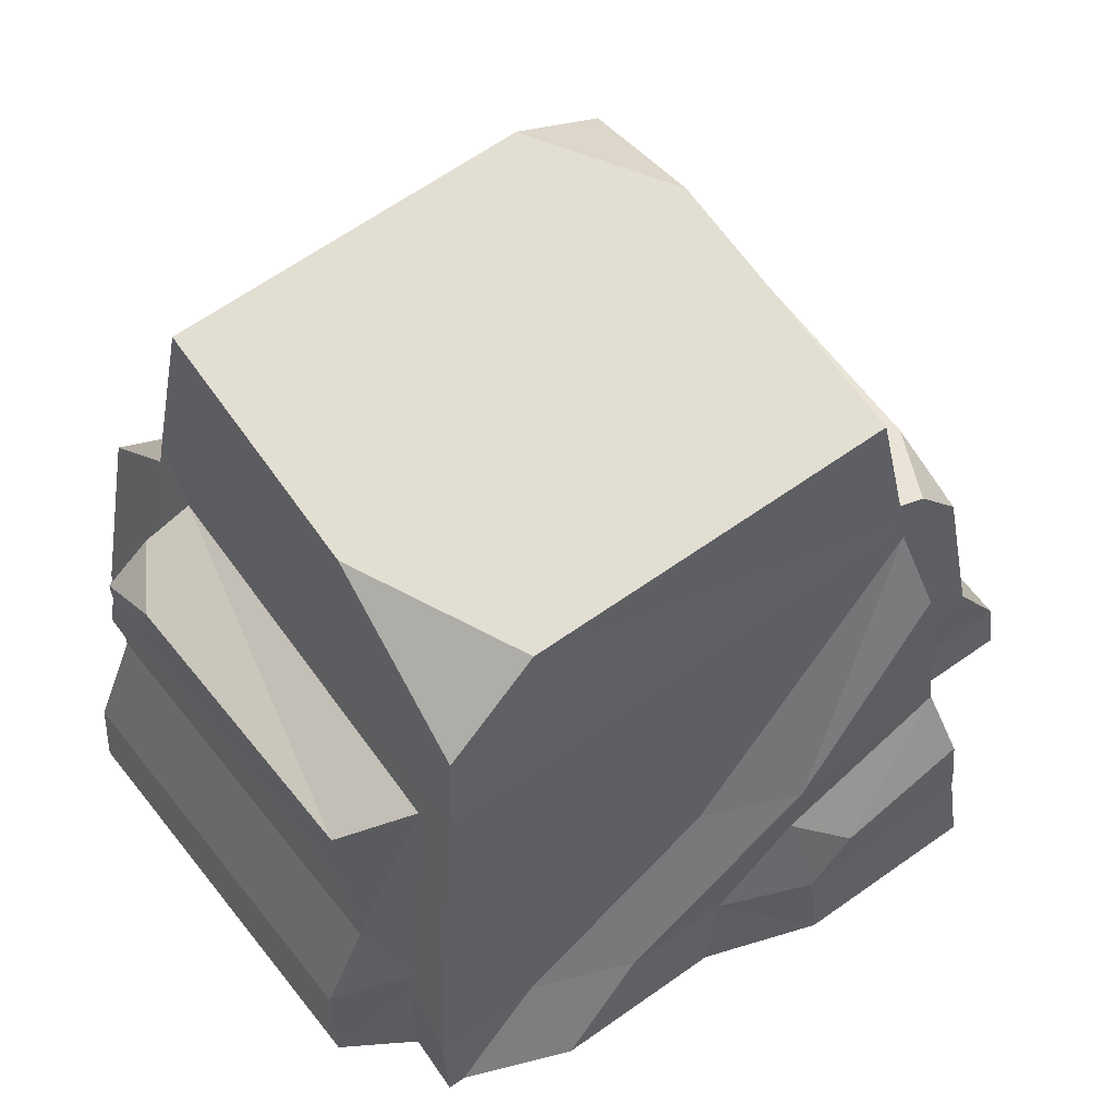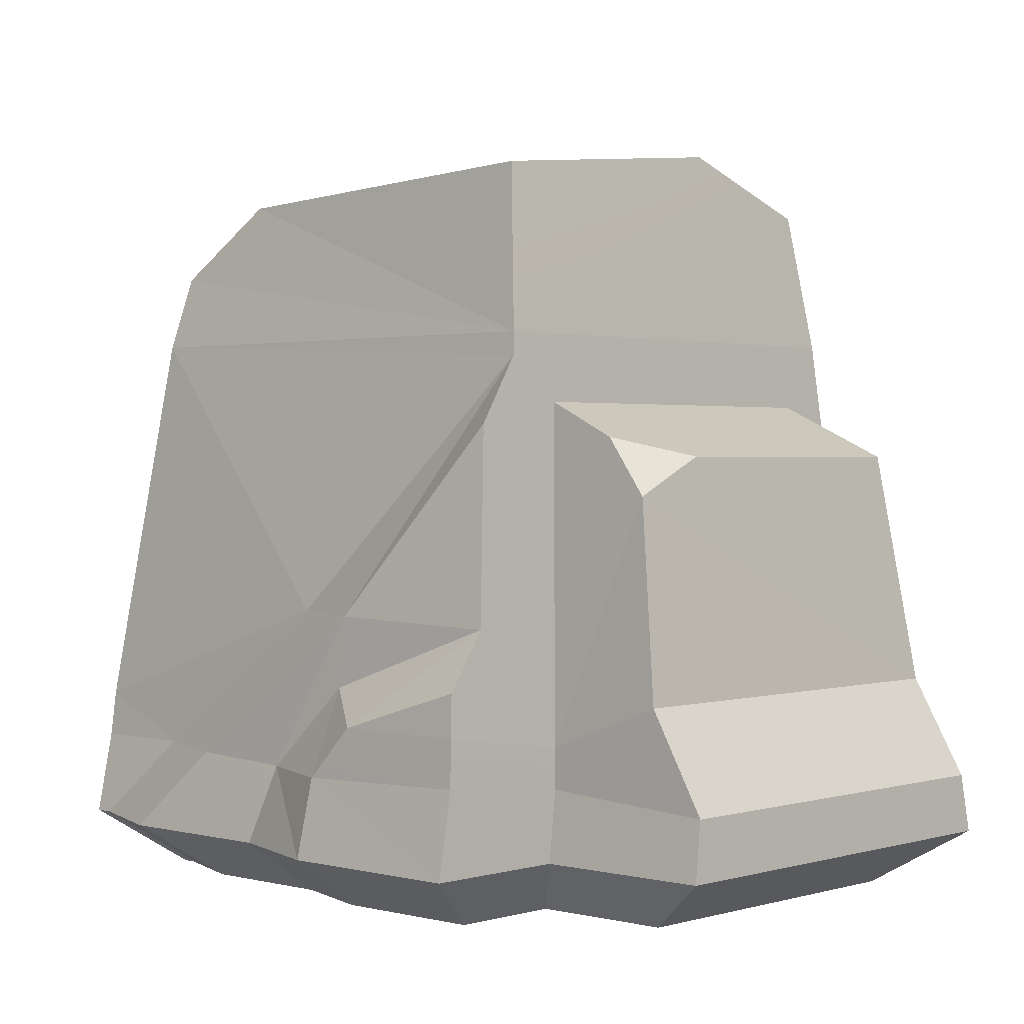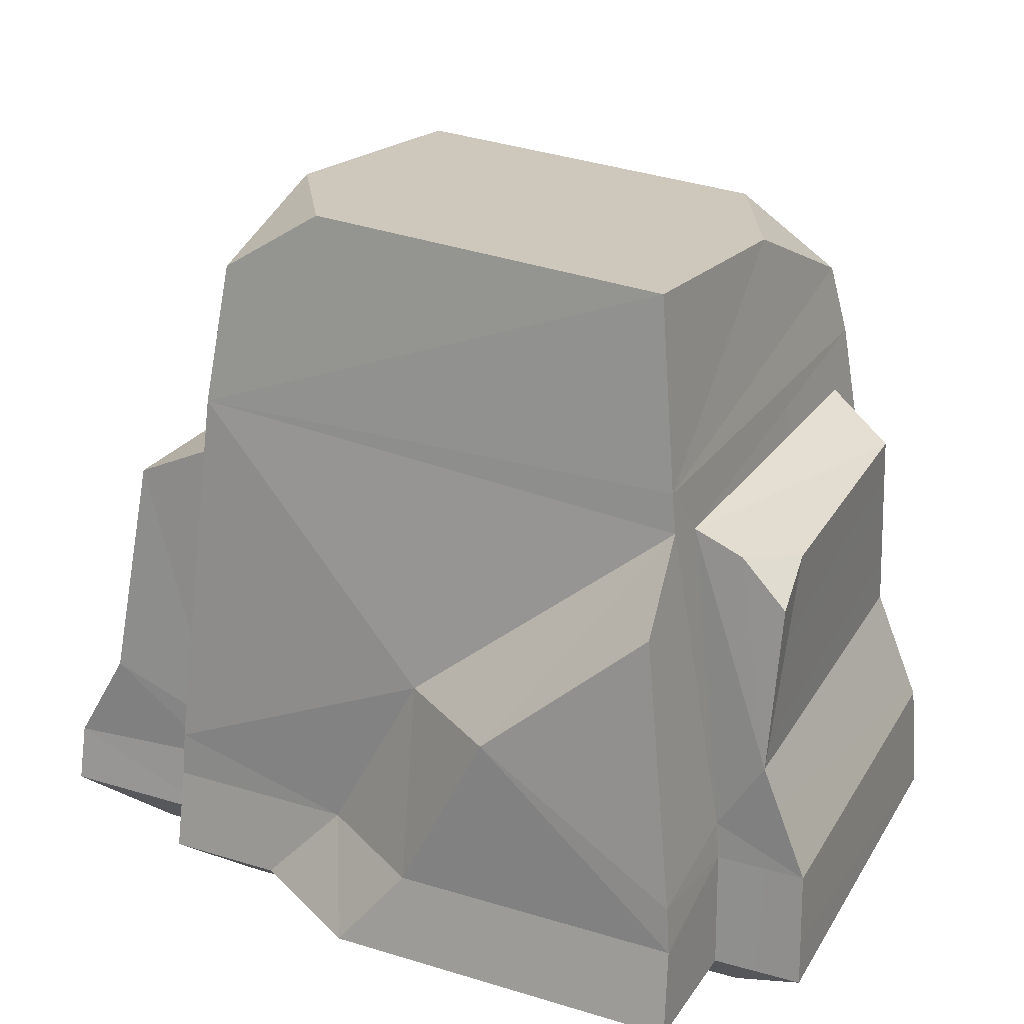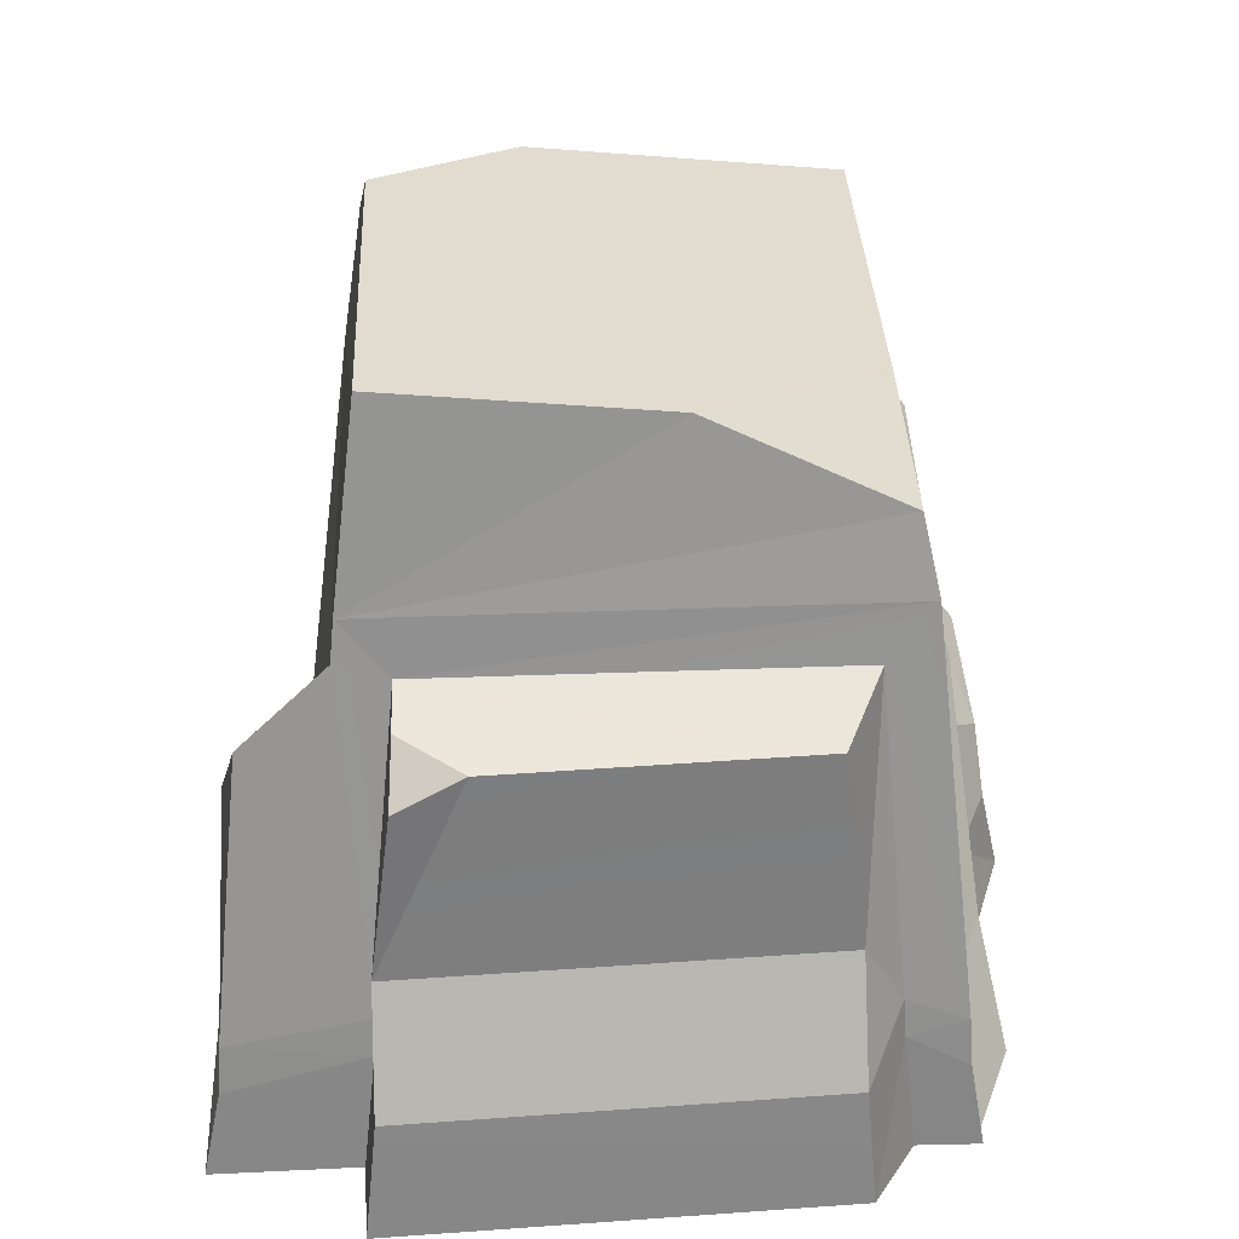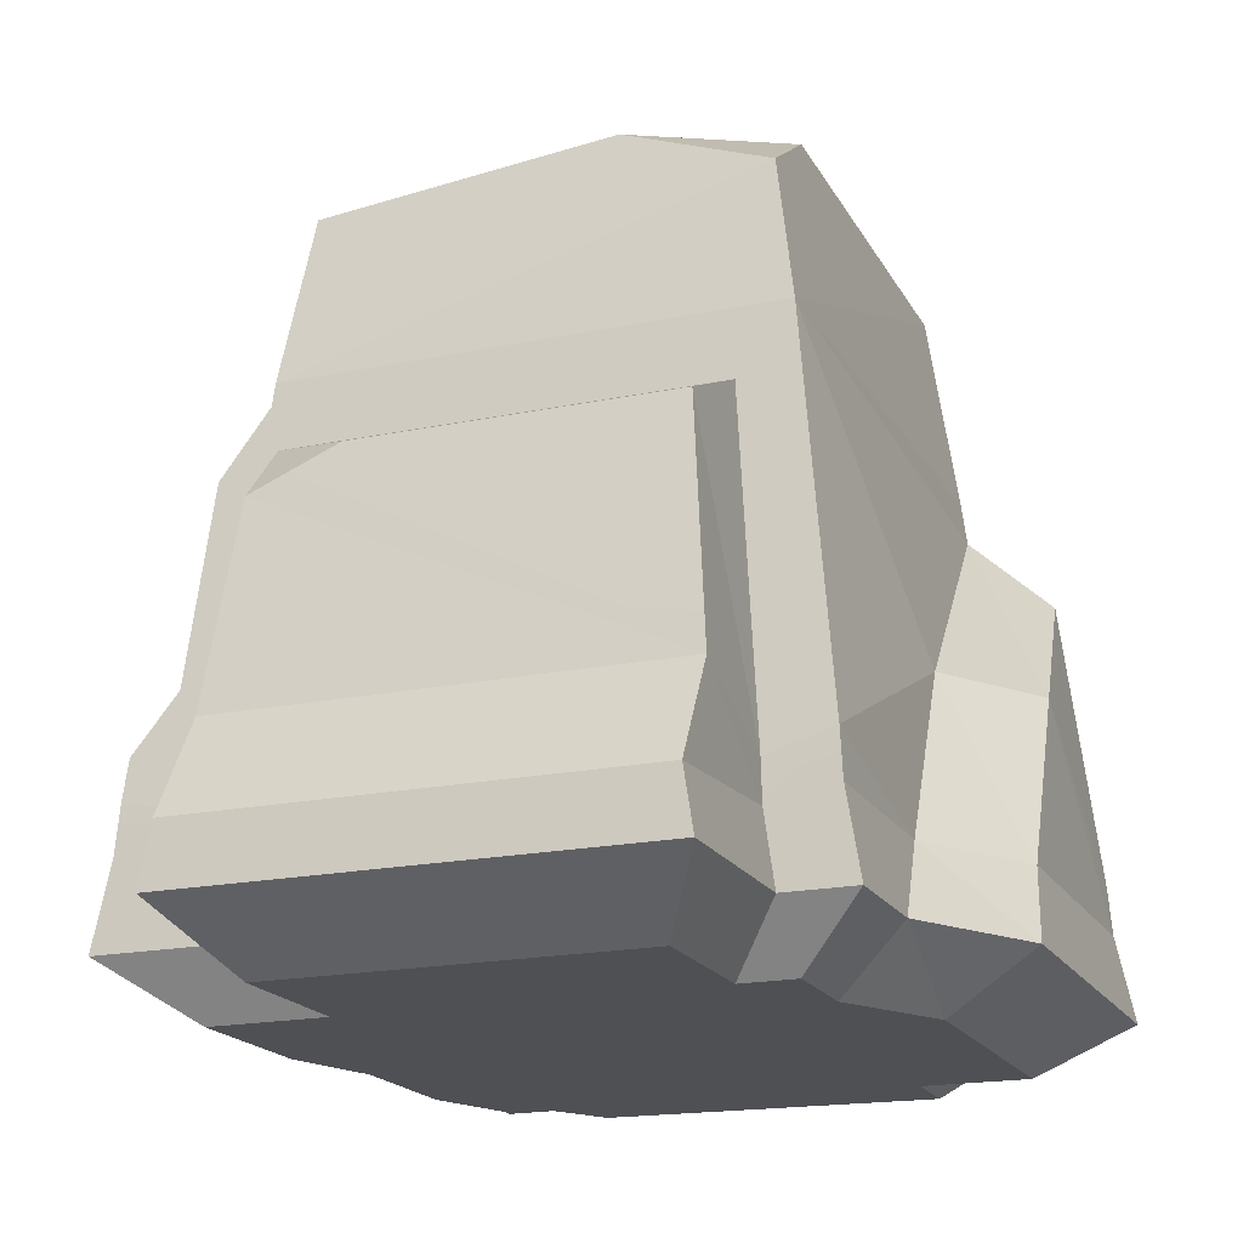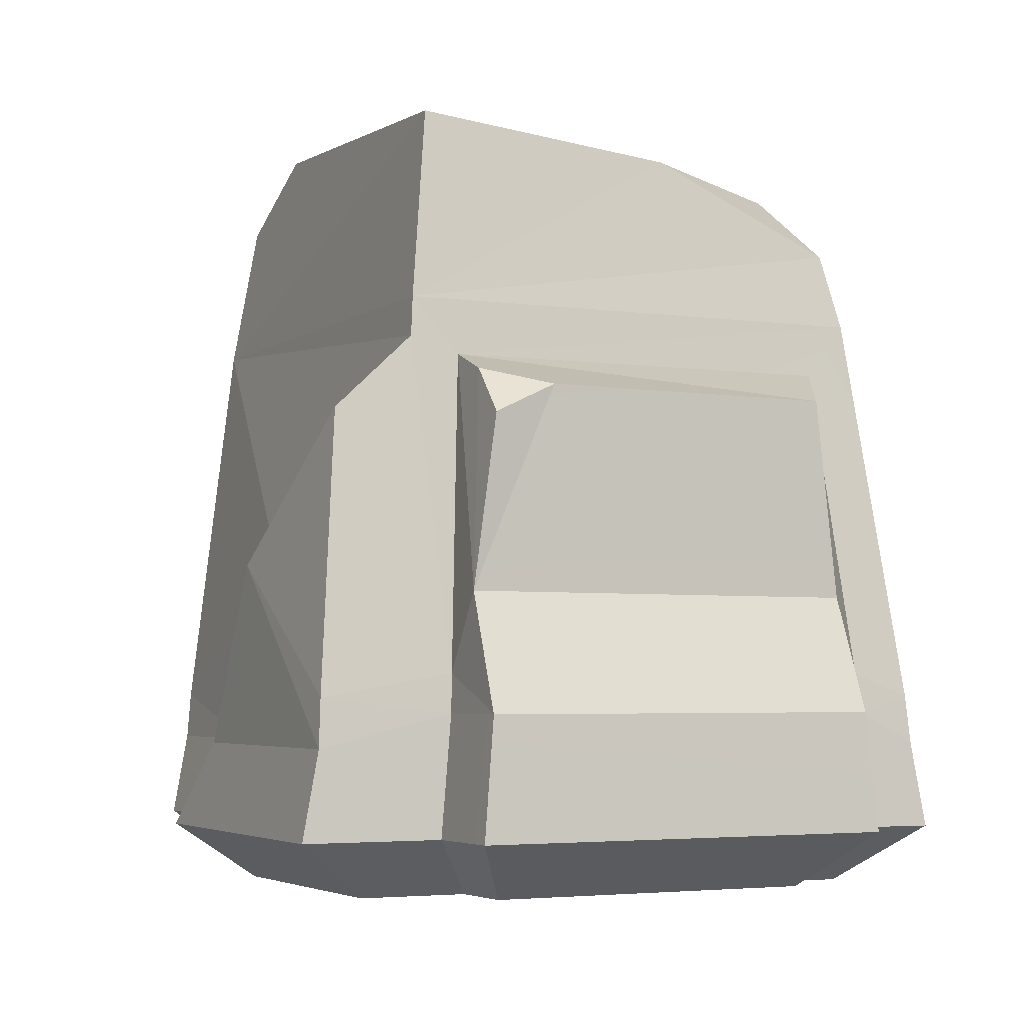
<metadata>
{"format":"obj","ext":"obj","renderer":"f3d","projection":"perspective","resolution":1024,"background":"white","views":[{"elev":61.5,"azim":-35.8,"up":"+Y"},{"elev":1.2,"azim":43.0,"up":"+Y"},{"elev":25.1,"azim":-153.6,"up":"+Y"},{"elev":30.8,"azim":-93.4,"up":"+Y"},{"elev":-18.9,"azim":111.6,"up":"+Y"},{"elev":-4.0,"azim":-115.6,"up":"+Y"}]}
</metadata>
<code>
o SM_Env_Rock_09
v -2.285 -22.35 28.47
v -12.01 -21.89 28.47
v -4.438 -29.33 29.87
v -20.1 -29.33 29.87
v 1.154 -29.33 -33.34
v -31.13 -29.33 -33.34
v -4.825 -21.89 -31.82
v -30.74 -21.89 -31.82
v -36.75 -19.08 16.13
v -38.4 -19.08 -19.99
v -37.28 -29.33 17.01
v -38.93 -29.33 -21.02
v 38.93 -29.33 -20.37
v 38.7 -24.09 -19.48
v 38.93 -29.33 19.99
v 38.7 -24.09 19.11
v 23 -29.33 33.34
v 23 -29.33 19.99
v 22.79 -21.89 31.82
v 22.84 -23.11 19.08
v 20.47 10.09 16.67
v 20.47 10.09 -17.04
v 20.02 16.04 21.24
v 20.04 16.04 -21.64
v 22.84 -23.11 -19.45
v 23 -29.33 -20.37
v 22.79 -21.89 -25.29
v 23 -29.33 -26.56
v 30.66 5.345 -17.45
v 30.66 5.345 9.707
v 27.09 7.008 16.94
v -31 -29.33 -21.22
v -30.46 -19.08 -20.12
v -25.64 16.04 -21.59
v -26.16 11.27 -17.62
v -25.67 16.04 21.24
v -26.29 11.27 17.33
v -30.46 -19.08 19.75
v -31 -29.33 20.83
v -30.74 -21.89 24.92
v -31.13 -29.33 26.17
v -34.11 8.123 -12.44
v -30.61 9.568 -17.74
v -34.8 5.509 -18.06
v 33.7 -15.43 -19.41
v 33.7 -15.43 19.05
v 22.7 -19.5 -19.31
v 22.59 -17.77 -25.02
v -12.6 -6.402 -31.55
v -30.36 -17.77 -31.55
v -30.11 -15.79 -19.91
v -34.3 -9.138 -19.86
v -32.65 -9.138 16
v -30.11 -15.79 19.54
v -30.36 -17.77 24.65
v 5.649 -14.85 28.2
v 6.33 -8.583 28.2
v 22.7 -19.5 18.94
v 22.59 -17.77 31.55
v 31.05 1.998 17.33
v -27.02 6.129 -29.12
v -26.11 12.61 -21.93
v -34.8 5.509 -18.06
v -32.74 8.123 13.98
v 20.62 8.119 25.6
v 21.93 -9.076 27.33
v 20.18 14 21.45
v 22.31 -14.08 31.18
v -24.43 22.63 19.81
v -15.67 29.12 18.61
v 17.82 30.87 19.18
v -23.35 30.25 3.656
v -23.44 32.62 -19.53
v 18.45 28.58 -19.79
v 9.496 34.34 -19.01
v 17.72 33.53 -6.816
v -21.03 -21.89 24.92
v -29.57 -29.33 26.17
v -2.432 -8.583 24.65
v 10.25 -17.77 31.55
v 6.038 -22.35 31.82
v 5.852 -29.33 33.34
v -2.642 -6.402 -25.02
v 5.659 -21.89 -25.29
v 12.6 -29.33 -26.56
v 18.49 -34.34 25.81
v 4.705 -34.34 25.81
v 18.49 -34.34 -20.56
v 10.13 -34.34 -20.56
v 18.49 -34.34 -15.77
v 18.49 -34.34 15.47
v 31.3 -34.34 -15.77
v 31.3 -34.34 15.47
v -25.03 -34.34 -25.81
v -24.92 -34.34 -16.42
v -25.03 -34.34 20.26
v -24.92 -34.34 16.13
v -31.3 -34.34 -16.27
v -29.98 -34.34 13.17
v -23.77 -34.34 20.26
v -16.16 -34.34 23.12
v -3.569 -34.34 23.12
v 0.9282 -34.34 -25.81
v -2.908 -34.34 2.314
v 31.05 1.998 17.33
v -34.8 5.509 -18.06
v -34.8 5.509 -18.06
v -34.11 8.123 -12.44
f 1 2 3
f 3 2 4
f 5 6 7
f 7 6 8
f 9 10 11
f 11 10 12
f 13 14 15
f 15 14 16
f 17 18 19
f 19 18 20
f 21 22 23
f 23 22 24
f 25 26 27
f 27 26 28
f 15 16 18
f 18 16 20
f 29 22 30
f 21 31 22
f 31 30 22
f 25 14 26
f 26 14 13
f 6 32 8
f 8 32 33
f 34 35 36
f 36 35 37
f 38 39 40
f 40 39 41
f 12 10 32
f 32 10 33
f 42 43 44
f 9 11 38
f 38 11 39
f 14 45 16
f 16 45 46
f 47 45 25
f 25 45 14
f 48 47 27
f 27 47 25
f 7 8 49
f 49 8 50
f 51 50 33
f 33 50 8
f 52 51 10
f 10 51 33
f 53 52 9
f 9 52 10
f 53 9 54
f 54 9 38
f 54 38 55
f 55 38 40
f 56 57 1
f 1 57 2
f 20 58 19
f 19 58 59
f 16 46 20
f 20 46 58
f 46 45 60
f 60 45 30
f 45 29 30
f 22 29 47
f 47 29 45
f 24 22 48
f 48 22 47
f 61 49 50
f 34 62 35
f 50 51 61
f 35 62 51
f 51 62 61
f 43 63 44
f 63 42 44
f 64 53 37
f 37 53 54
f 36 37 55
f 55 37 54
f 65 57 66
f 66 57 56
f 23 67 21
f 67 65 21
f 21 65 58
f 65 66 58
f 66 68 58
f 58 68 59
f 21 58 31
f 31 58 60
f 46 60 58
f 36 23 69
f 69 23 70
f 23 71 70
f 36 69 34
f 69 72 34
f 72 73 34
f 34 73 24
f 24 73 74
f 73 75 74
f 24 74 23
f 74 76 23
f 76 71 23
f 77 40 78
f 78 40 41
f 79 55 77
f 77 55 40
f 55 79 36
f 23 36 67
f 67 36 79
f 65 67 57
f 57 67 79
f 57 79 2
f 2 79 77
f 2 77 4
f 4 77 78
f 59 68 80
f 59 80 19
f 19 80 81
f 19 81 17
f 17 81 82
f 68 66 80
f 80 66 56
f 80 56 81
f 81 56 1
f 81 1 82
f 82 1 3
f 71 76 70
f 70 76 72
f 76 75 72
f 72 75 73
f 69 70 72
f 74 75 76
f 48 83 24
f 34 24 62
f 24 83 62
f 27 84 48
f 48 84 83
f 28 85 27
f 27 85 84
f 83 49 62
f 62 49 61
f 84 7 83
f 83 7 49
f 85 5 84
f 84 5 7
f 17 82 86
f 86 82 87
f 28 88 85
f 85 88 89
f 28 26 88
f 88 26 90
f 17 86 18
f 18 86 91
f 13 92 26
f 26 92 90
f 15 18 93
f 93 18 91
f 13 15 92
f 92 15 93
f 6 94 32
f 32 94 95
f 41 39 96
f 96 39 97
f 12 32 98
f 98 32 95
f 11 99 39
f 39 99 97
f 12 98 11
f 11 98 99
f 78 100 4
f 4 100 101
f 41 96 78
f 78 96 100
f 82 3 87
f 87 3 102
f 4 101 3
f 3 101 102
f 5 85 103
f 103 85 89
f 6 5 94
f 94 5 103
f 86 87 104
f 89 88 104
f 88 90 104
f 91 86 104
f 90 92 104
f 93 91 104
f 92 93 104
f 95 94 104
f 96 97 104
f 98 95 104
f 97 99 104
f 99 98 104
f 101 100 104
f 100 96 104
f 87 102 104
f 102 101 104
f 103 89 104
f 94 103 104
f 30 31 105
f 60 30 105
f 31 60 105
f 51 52 35
f 35 52 43
f 52 63 43
f 53 64 52
f 64 42 52
f 42 63 52
f 37 35 64
f 35 43 64
f 43 42 64
f 106 44 107
f 44 63 107
f 108 42 106
f 42 44 106

</code>
